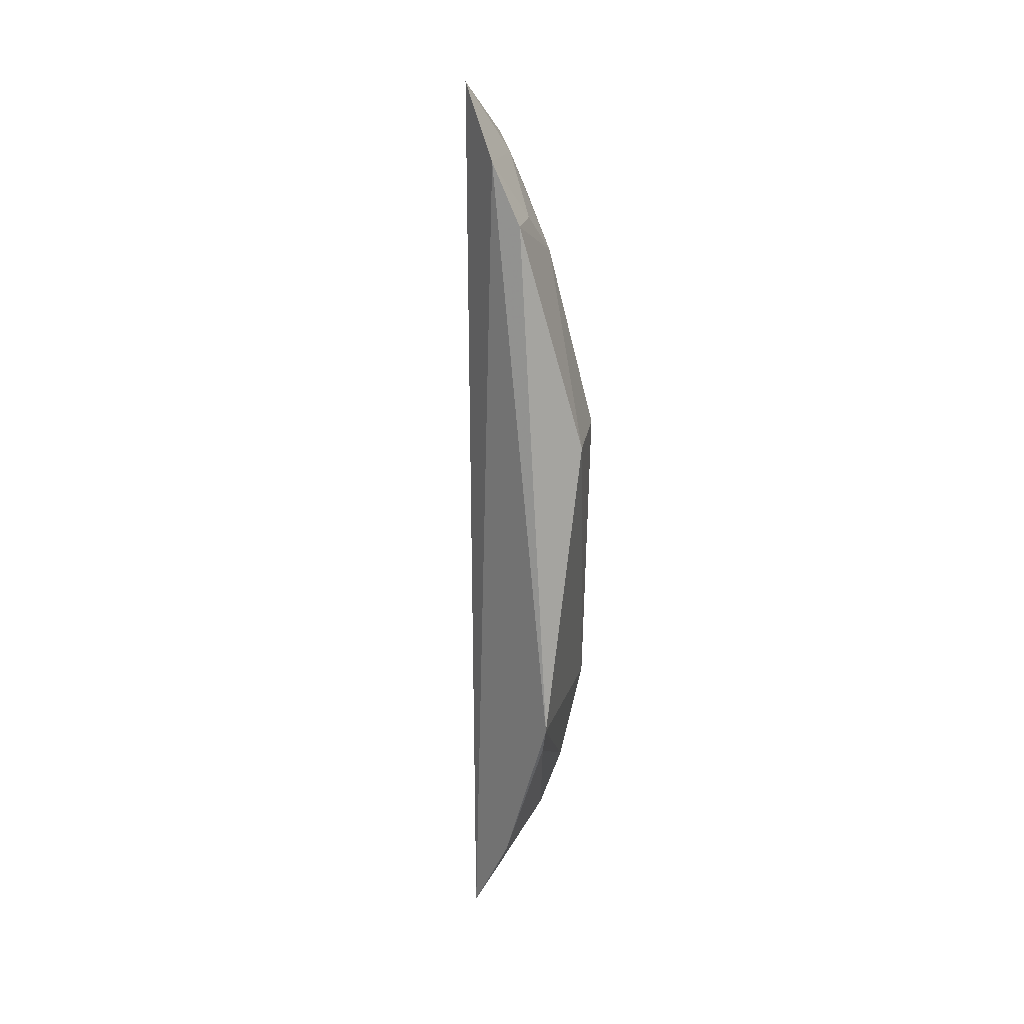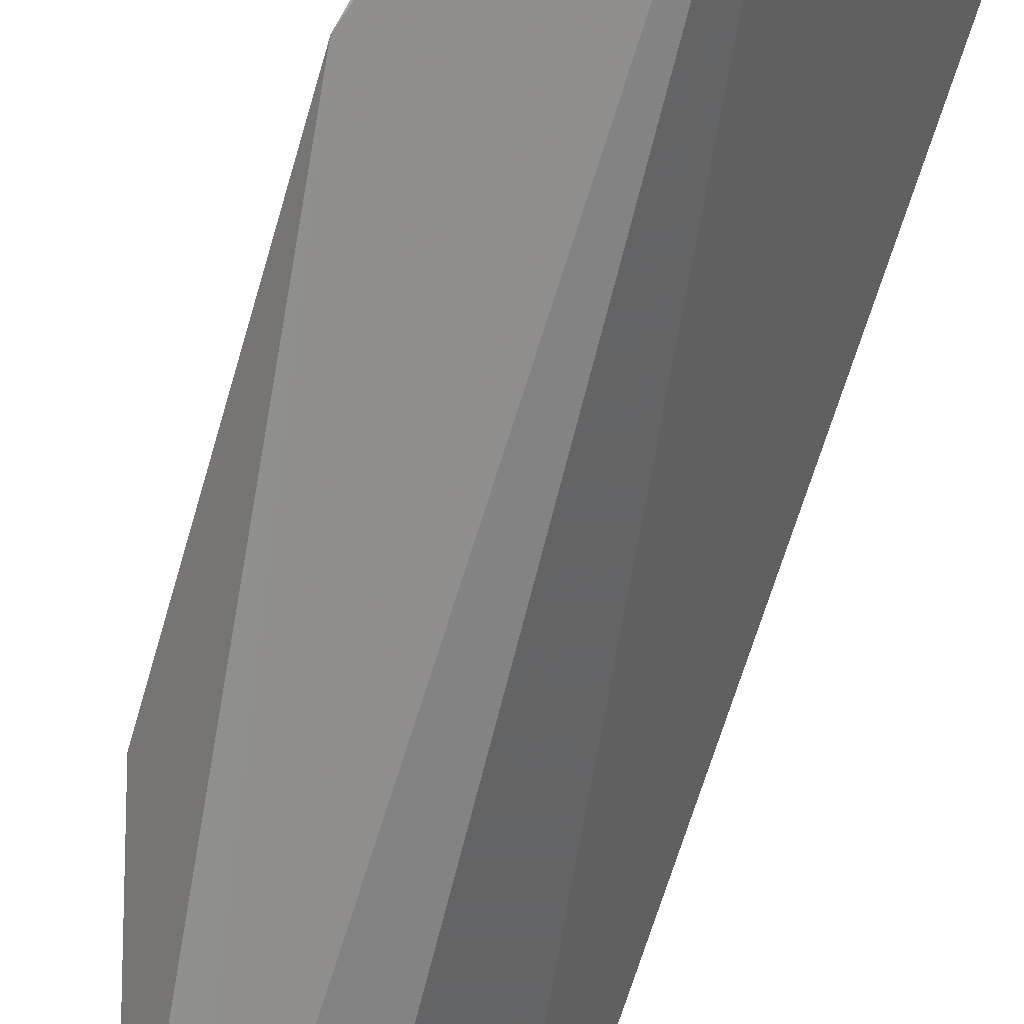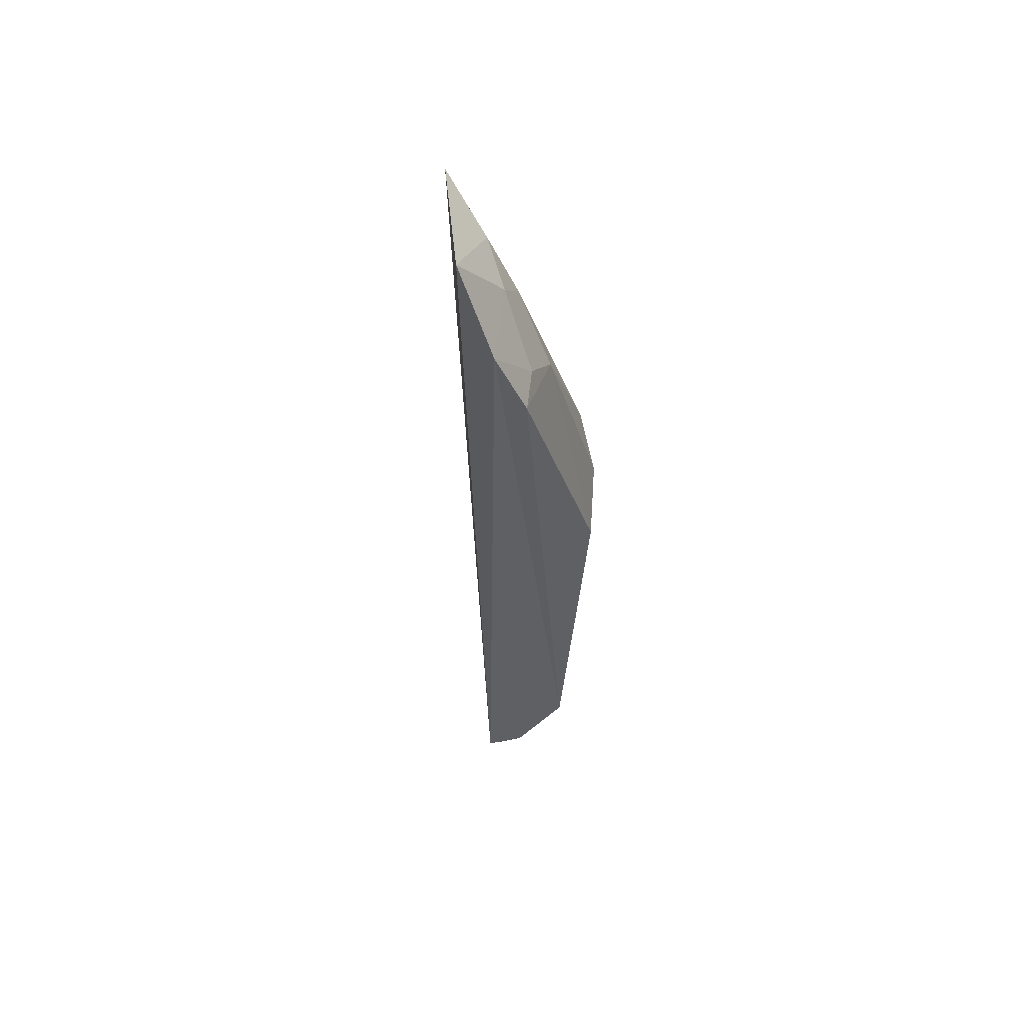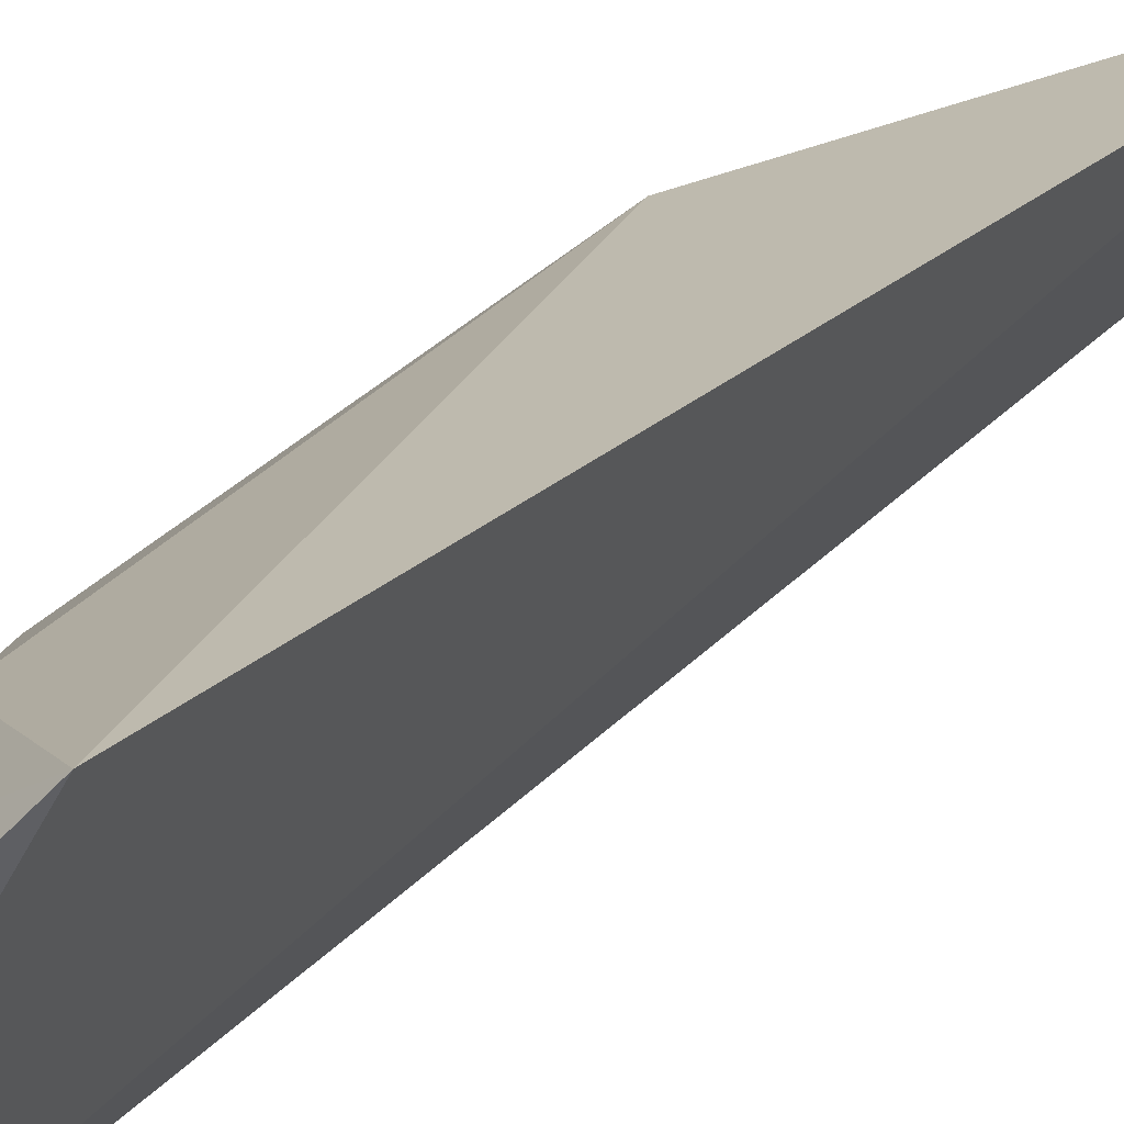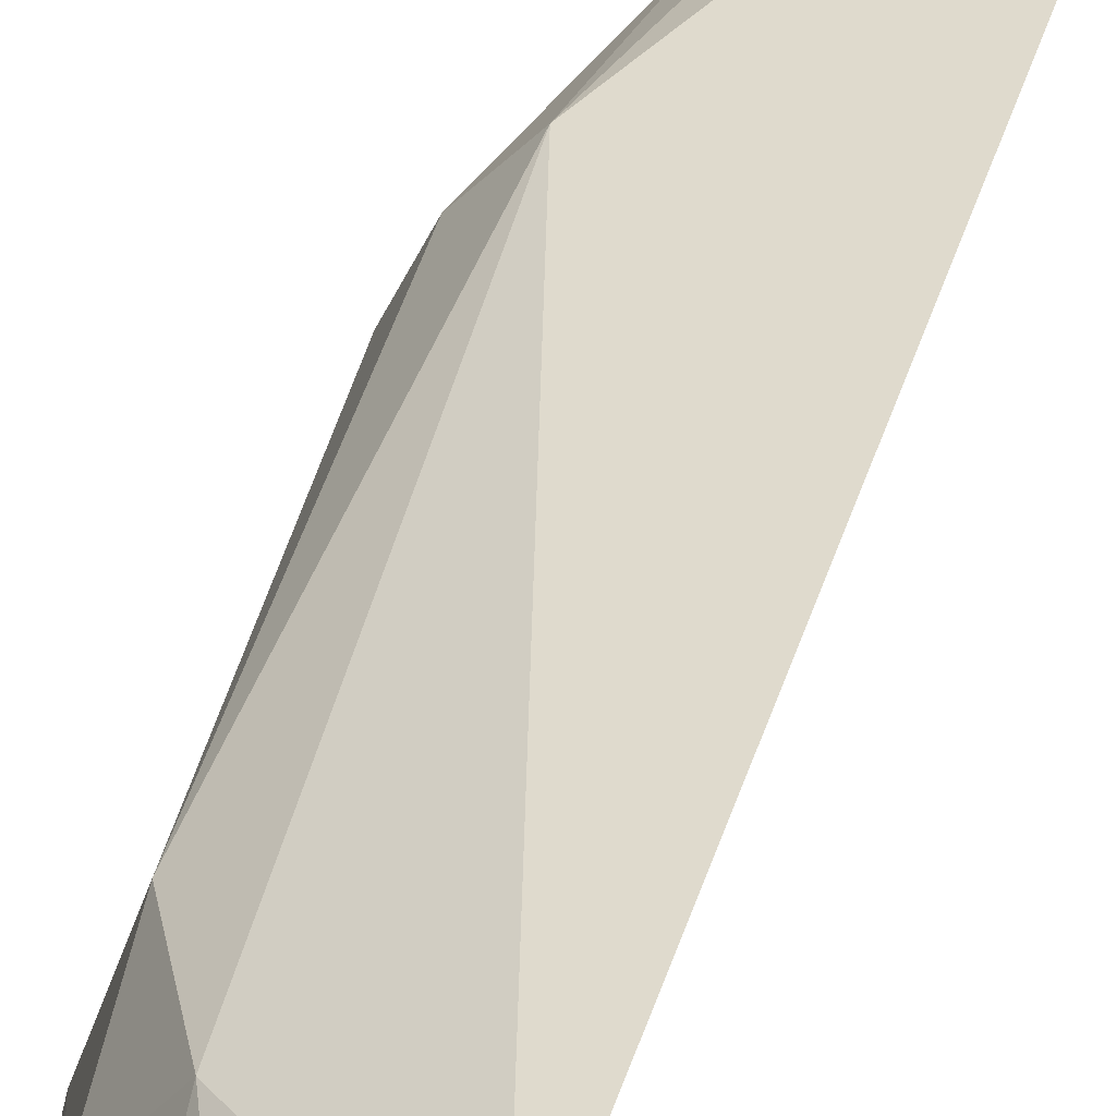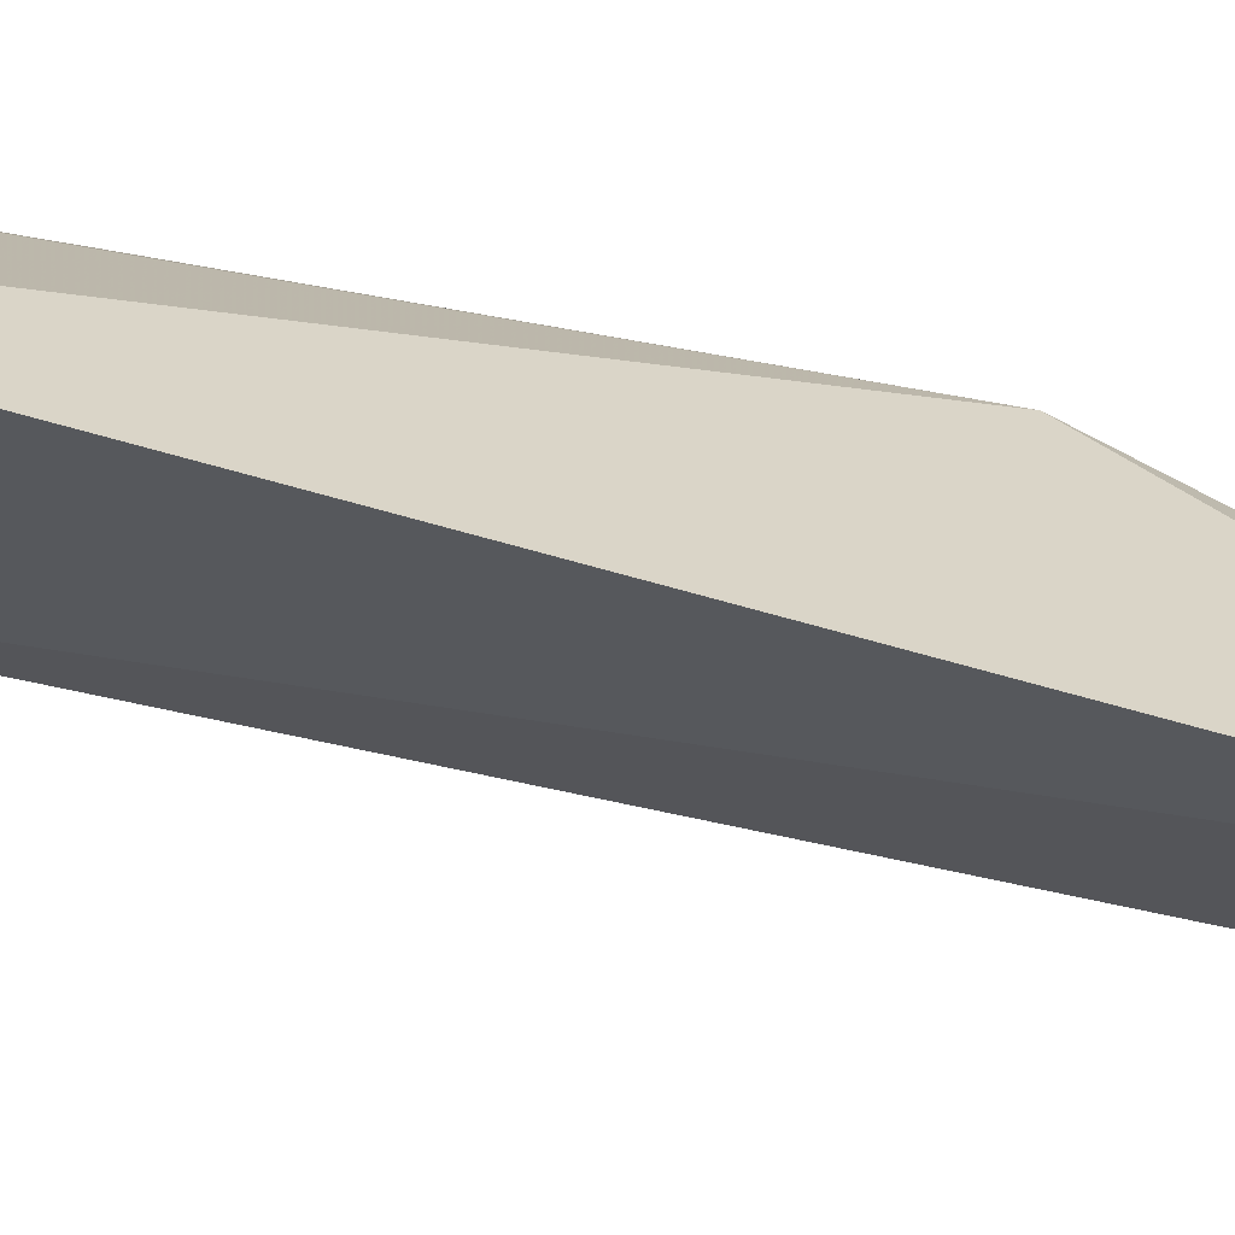
<metadata>
{"format":"obj","ext":"obj","renderer":"f3d","projection":"perspective","resolution":1024,"background":"white","views":[{"elev":29.7,"azim":-148.0,"up":"+Y"},{"elev":-75.3,"azim":-19.2,"up":"+Z"},{"elev":65.8,"azim":-154.1,"up":"+Y"},{"elev":24.6,"azim":31.8,"up":"+Z"},{"elev":45.8,"azim":16.7,"up":"+Z"},{"elev":39.9,"azim":110.5,"up":"+Z"}]}
</metadata>
<code>
v -0.01877 0.01367 0.0745
v -0.01912 -0.01155 0.07506
v -0.02338 -0.01226 0.0673
v -0.02251 0.01328 0.06995
v -0.0236 0.004615 0.07365
v -0.02087 0.01511 0.07108
v -0.02455 -0.005087 0.07227
v -0.02319 0.01002 0.0721
v -0.02154 -0.01301 0.07212
v -0.02309 -0.007929 0.07323
v -0.02612 -0.003975 0.06727
v -0.0217 0.01141 0.0731
v -0.0217 0.01283 0.07221
v -0.02443 -0.00923 0.06982
v -0.02189 -0.01075 0.07325
v -0.02562 0.004738 0.07008
v -0.02313 0.01141 0.07098
v -0.02057 0.01293 0.07344
v -0.02469 -0.00936 0.06719
v -0.02455 -0.007819 0.07092
v -0.02354 0.01155 0.06981
v -0.02477 0.004562 0.07215
v -0.02594 -0.004871 0.06738
v -0.02398 -0.01102 0.06726
v -0.02298 -0.01054 0.07194
f 1 2 3
f 5 2 1
f 6 1 3
f 6 3 4
f 9 3 2
f 10 2 5
f 10 5 7
f 11 4 3
f 12 8 5
f 12 5 1
f 13 6 4
f 13 8 12
f 14 3 9
f 15 9 2
f 15 2 10
f 16 11 7
f 17 13 4
f 17 8 13
f 18 13 12
f 18 12 1
f 18 1 6
f 18 6 13
f 19 11 3
f 20 7 11
f 20 10 7
f 21 4 11
f 21 11 16
f 21 17 4
f 21 16 8
f 21 8 17
f 22 5 8
f 22 8 16
f 22 16 7
f 22 7 5
f 23 19 14
f 23 11 19
f 23 20 11
f 23 14 20
f 24 19 3
f 24 3 14
f 24 14 19
f 25 15 10
f 25 10 20
f 25 9 15
f 25 20 14
f 25 14 9

</code>
